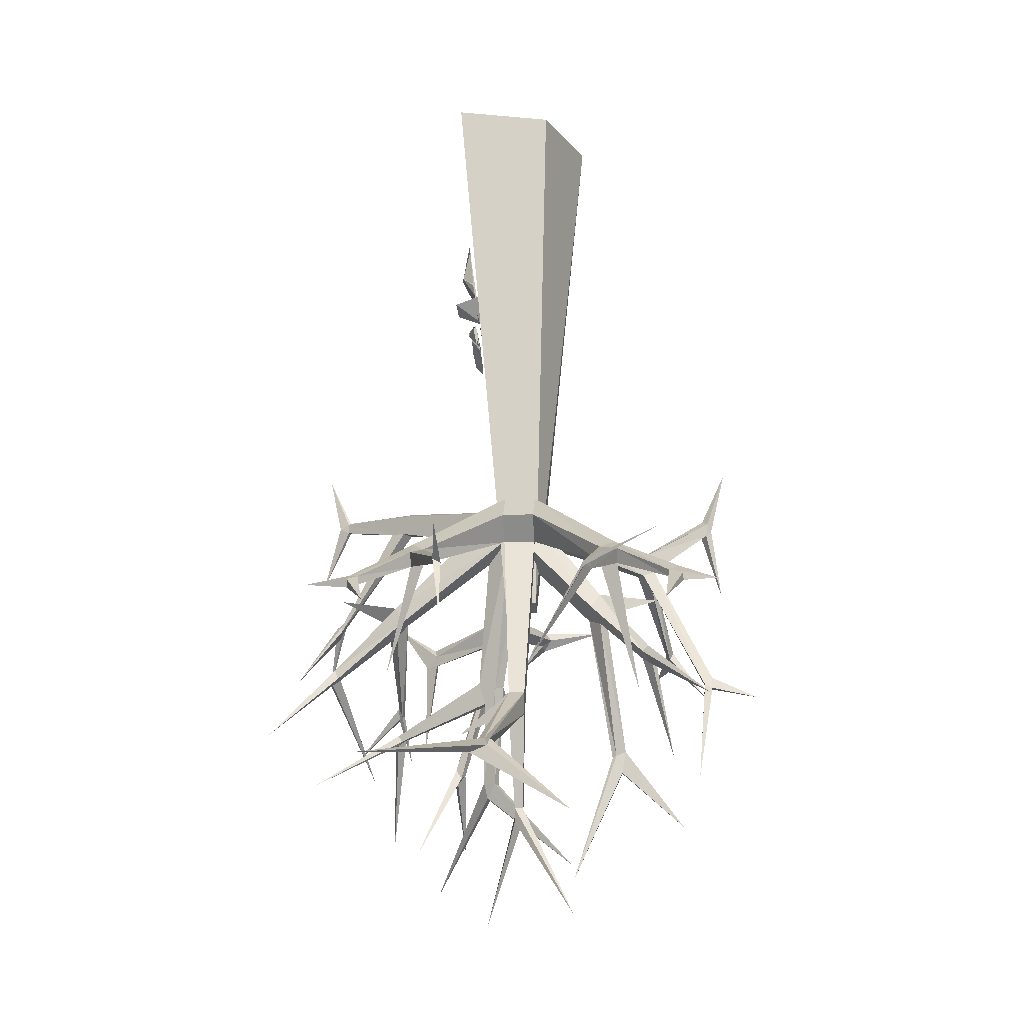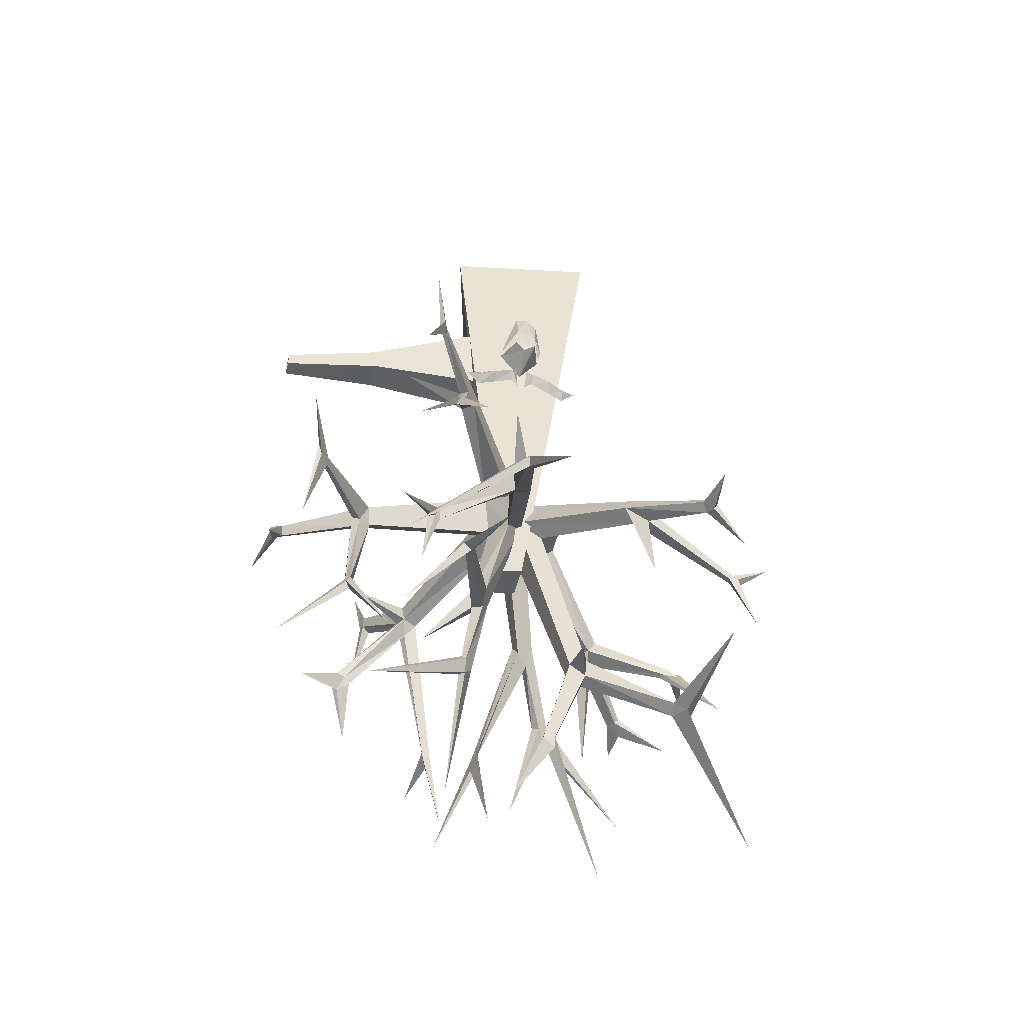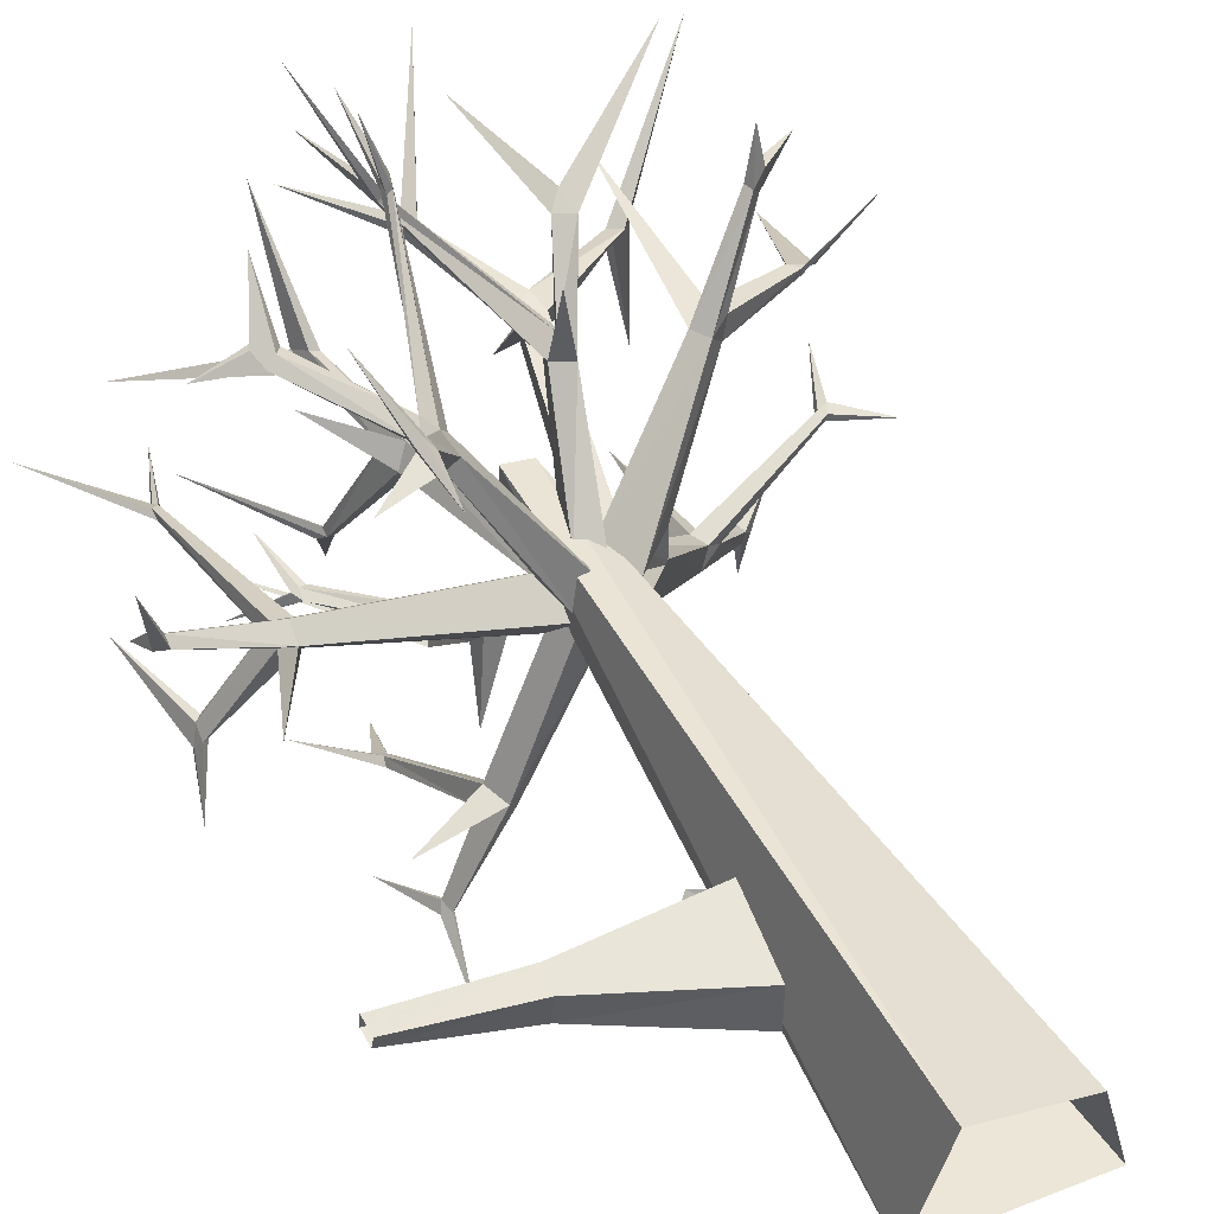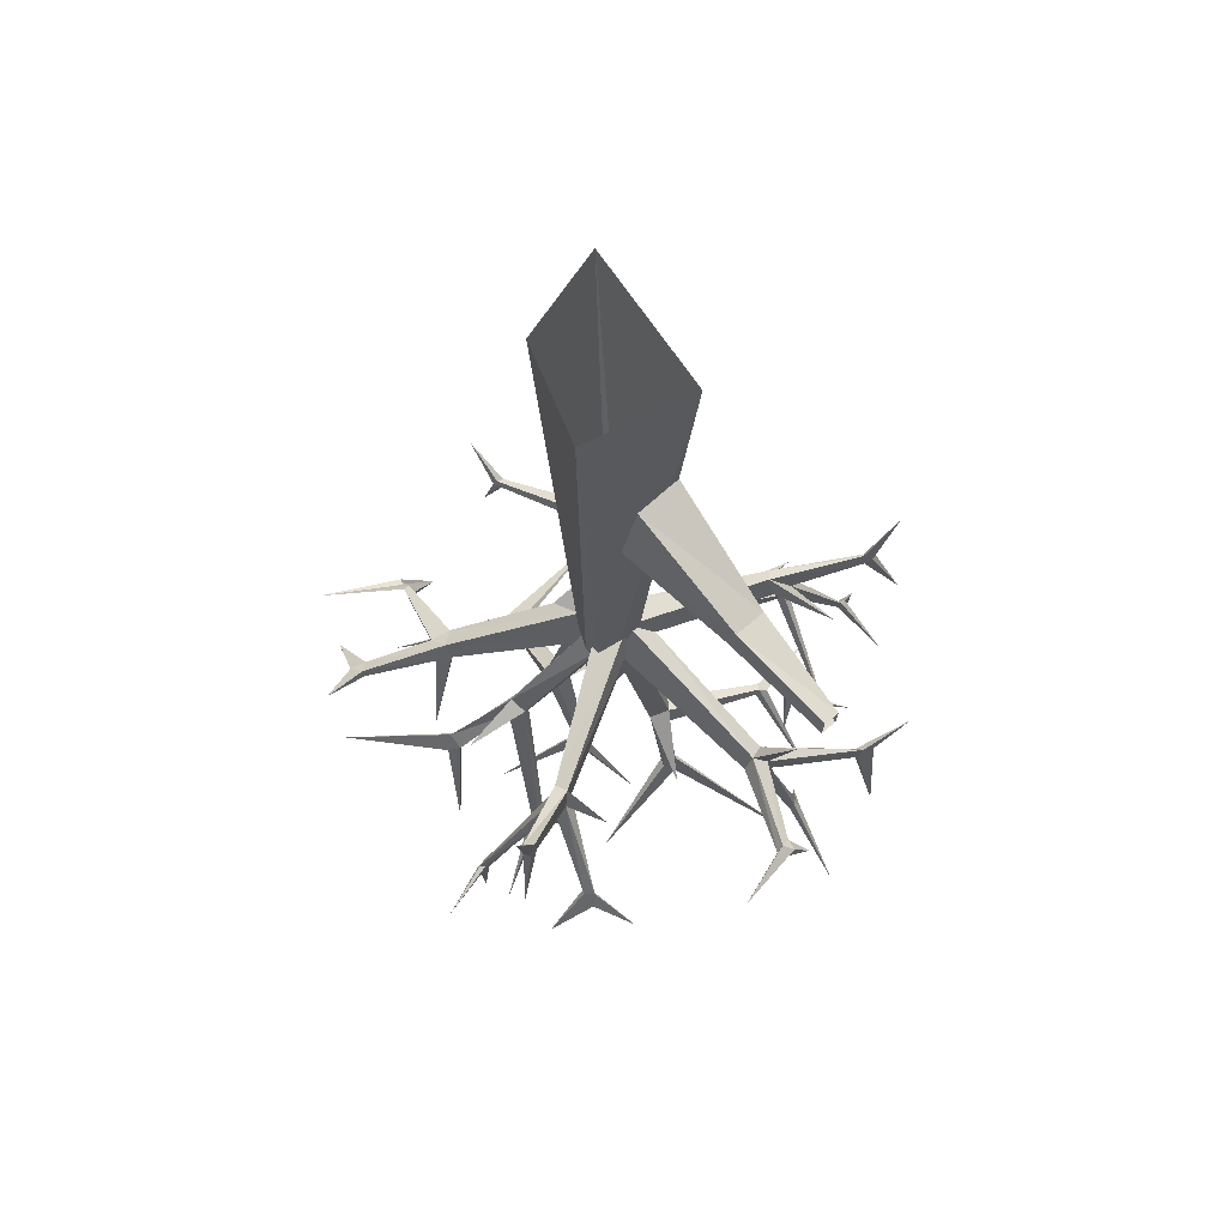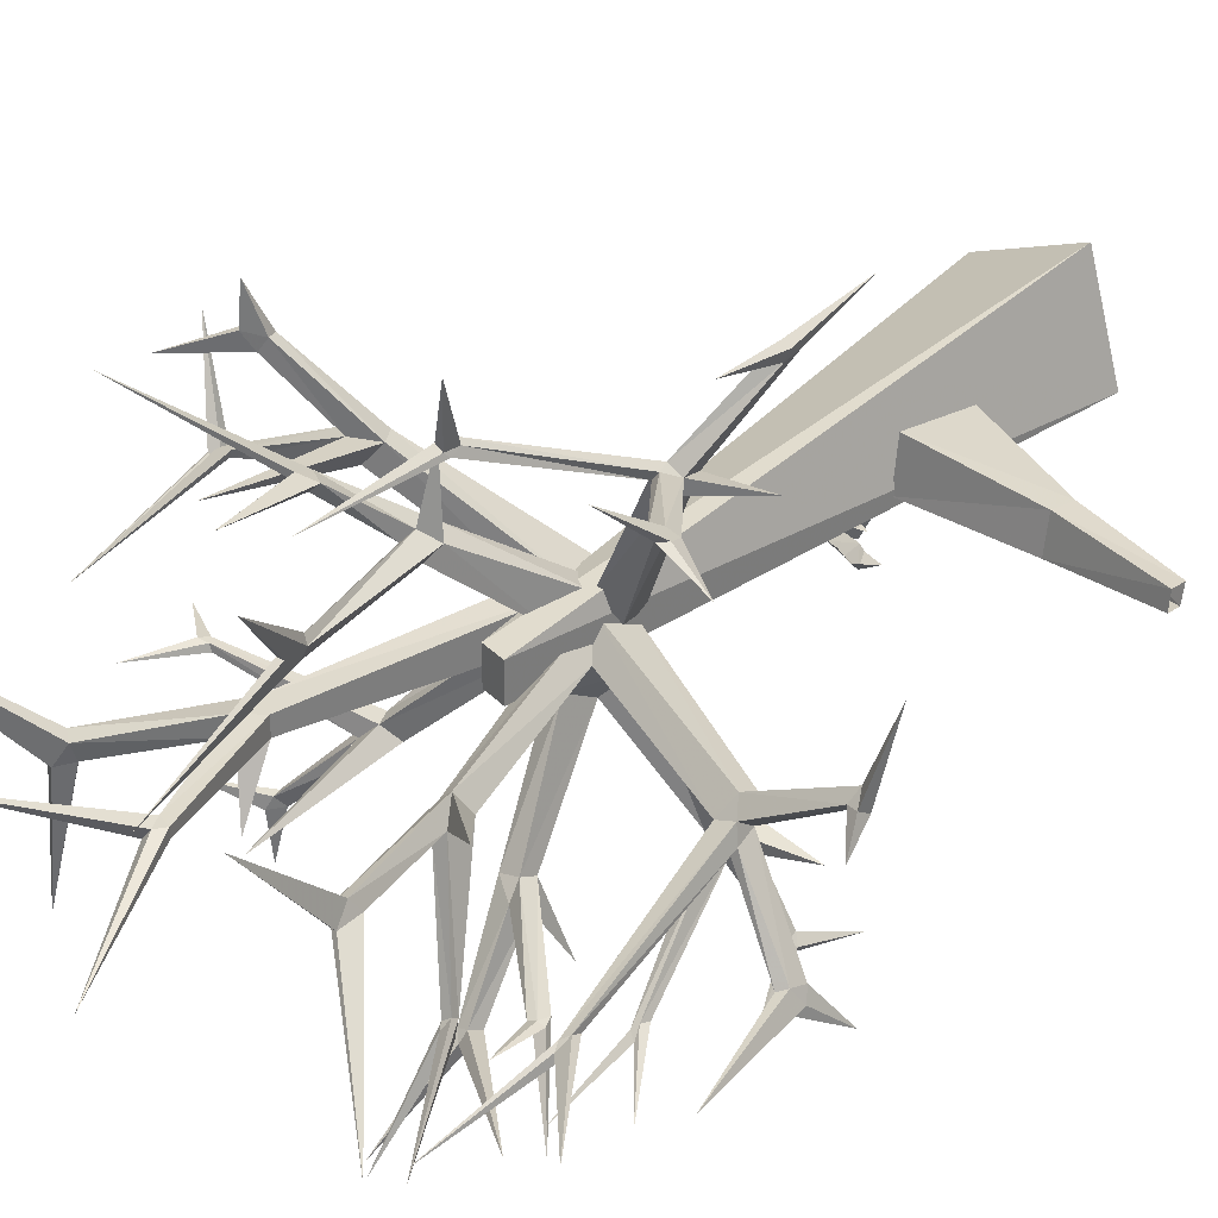
<metadata>
{"format":"obj","ext":"obj","renderer":"f3d","projection":"perspective","resolution":1024,"background":"white","views":[{"elev":-16.7,"azim":-86.1,"up":"+Y"},{"elev":-51.8,"azim":165.0,"up":"+Y"},{"elev":50.5,"azim":150.7,"up":"+Z"},{"elev":63.5,"azim":46.3,"up":"+Y"},{"elev":32.7,"azim":39.1,"up":"+Z"}]}
</metadata>
<code>
o npc/dead_tree/10
v 9 -102 -38
v -2 -102 -38
v -7 -99 -24
v 15 -99 -24
v 4 -107 -37
v 3 -113 -22
v -7 -99 -27
v -8 -93 -28
v -3 -87 -34
v 7 -85 -35
v 15 -99 -27
v 13 -90 -28
v 7 -68 -31
v 1 -66 -31
v -5 -71 -30
v -8 -92 -28
v 11 -109 -26
v 17 -112 -25
v 17 -115 -25
v 12 -113 -25
v 8 -113 -25
v 21 -114 -25
v -4 -113 -25
v -9 -115 -25
v -9 -112 -25
v -3 -109 -26
v 0 -113 -25
v -13 -114 -25
v 0 -114 -27
v -3 -120 -30
v -13 -124 -30
v -15 -120 -26
v -20 -123 -26
v -21 -129 -29
v -28 -126 -26
v -21 -133 -25
v -13 -128 -25
v -3 -124 -26
v 1 -127 -25
v 22 -120 -26
v 19 -124 -30
v 9 -120 -30
v 6 -114 -27
v 5 -127 -25
v 9 -124 -26
v 19 -128 -25
v 28 -133 -25
v 28 -129 -29
v 35 -126 -26
v 26 -123 -26
v 27 -108 11
v 88 -101 6
v 32 -73 7
v 88 -103 -10
v 32 -73 -16
v 86 -115 -9
v 27 -111 -11
v 86 -112 7
v 136 -115 3
v 136 -117 -5
v 136 -124 -4
v 136 -123 4
v 21 -230 -17
v 13 -221 -7
v 88 -260 -15
v 85 -265 -23
v 17 -247 -9
v 9 -251 -20
v 11 -237 -28
v 41 -223 -71
v 47 -223 -67
v 44 -211 -66
v 2 -223 -16
v 40 -213 -70
v 19 -275 -68
v 11 -274 -71
v -1 -238 -8
v 10 -282 -67
v 22 -314 -26
v 19 -317 -17
v 9 -236 1
v 23 -316 -13
v 83 -274 -19
v 87 -268 -11
v 127 -266 8
v 127 -262 5
v 92 -267 -21
v 105 -237 -25
v 117 -274 -60
v 113 -278 -59
v 89 -276 -23
v 18 -282 -65
v 60 -324 -71
v 61 -319 -72
v 21 -281 -76
v 26 -266 -102
v 24 -306 -104
v 20 -306 -105
v 18 -311 -103
v 19 -288 -71
v 57 -325 -72
v 64 -350 -67
v 63 -324 -72
v 80 -344 -98
v 58 -320 -74
v 22 -311 -102
v 77 -359 -89
v 22 -310 -109
v 9 -343 -138
v 21 -314 -106
v 60 -326 -74
v 126 -266 0
v 91 -274 -16
v 93 -276 -23
v 116 -281 -58
v 119 -277 -65
v 125 -260 -81
v 117 -284 -65
v 113 -284 -59
v 96 -348 -42
v 94 -349 -45
v 93 -354 -42
v 125 -270 3
v 130 -272 4
v 136 -260 37
v 131 -267 1
v 133 -281 -8
v 96 -352 -40
v 94 -357 -44
v 126 -393 -42
v 96 -354 -46
v 78 -399 -65
v 123 -332 -66
v 46 -222 -78
v 55 -273 -107
v 55 -276 -107
v 57 -274 -105
v 50 -221 -75
v 78 -212 -73
v 67 -215 -105
v 66 -209 -105
v 65 -210 -106
v 65 -215 -106
v 58 -270 -106
v 57 -274 -110
v 47 -306 -129
v 59 -279 -108
v 78 -303 -116
v 77 -244 -121
v 69 -212 -108
v 73 -182 -118
v 67 -212 -111
v 23 -325 -23
v 40 -342 -70
v 43 -341 -68
v 28 -324 -20
v 33 -364 -22
v 31 -367 -24
v 27 -368 -18
v 31 -368 -16
v 50 -339 -6
v 28 -312 -21
v 40 -339 -72
v 32 -367 -116
v 41 -344 -72
v 73 -394 -77
v 43 -338 -70
v 45 -342 -74
v 34 -376 -21
v 83 -421 -53
v 31 -375 -22
v 29 -411 23
v 19 -235 0
v 14 -219 -5
v 48 -237 64
v 47 -249 61
v 8 -235 7
v 40 -250 64
v 2 -221 1
v -16 -275 41
v -9 -281 39
v 4 -250 0
v -11 -288 35
v -2 -232 -9
v -19 -282 36
v -34 -310 63
v -34 -307 66
v -15 -286 44
v -13 -278 71
v 9 -356 50
v 8 -358 46
v 7 -357 48
v -17 -291 41
v -30 -313 63
v -34 -317 68
v -82 -342 96
v -32 -316 70
v -27 -311 66
v 7 -355 53
v 21 -393 83
v 10 -366 51
v 7 -422 25
v 7 -366 51
v 42 -238 66
v 60 -215 101
v 64 -213 98
v 50 -247 67
v 73 -232 63
v 79 -285 77
v 75 -288 76
v 45 -255 68
v 26 -316 96
v 22 -316 96
v 44 -247 70
v 60 -222 100
v 62 -219 103
v 68 -184 111
v 65 -219 101
v 64 -221 97
v 47 -254 71
v 75 -287 80
v 81 -292 80
v 99 -297 71
v 78 -295 80
v 72 -291 78
v 26 -312 98
v 25 -318 98
v 16 -367 92
v 22 -318 100
v 24 -312 100
v 29 -322 124
v 67 -256 108
v 70 -313 97
v -18 -362 78
v -12 -244 -10
v 2 -235 -10
v -27 -336 -6
v -36 -331 -6
v -12 -244 6
v -23 -232 6
v -23 -232 -10
v -54 -259 -49
v -51 -266 -49
v -45 -262 -55
v -6 -218 -10
v -49 -255 -55
v -60 -262 -55
v -108 -278 -38
v -109 -278 -35
v -107 -281 -35
v -57 -269 -55
v -54 -324 -67
v -80 -284 -79
v -77 -281 -83
v -79 -279 -83
v -81 -280 -79
v -106 -281 -38
v -111 -280 -38
v -129 -266 -36
v -111 -282 -34
v -120 -308 -34
v 2 -235 6
v -36 -331 2
v -27 -336 2
v -13 -390 0
v -13 -390 -4
v -35 -342 -6
v -26 -351 -32
v -76 -365 -20
v -77 -362 -15
v -19 -388 -4
v -35 -342 2
v -77 -367 -13
v -82 -370 -22
v -88 -370 -77
v -86 -367 -13
v -82 -363 -12
v -19 -388 0
v -16 -394 0
v 6 -446 -20
v -19 -395 -4
v -48 -445 27
v -128 -405 29
v -101 -297 -74
v -82 -286 -84
v -81 -284 -105
v -84 -282 -84
v -60 -262 51
v -51 -256 50
v -57 -260 42
v -96 -278 38
v -92 -281 39
v -57 -269 51
v -78 -282 77
v -80 -279 77
v -76 -276 82
v -47 -263 50
v -6 -218 6
v -53 -267 42
v -96 -278 35
v -116 -266 73
v -102 -280 35
v -112 -331 9
v -93 -281 36
v -53 -334 61
v -75 -280 82
v -82 -285 84
v -104 -299 75
v -83 -281 84
v -81 -284 101
v -101 -282 35
v -1 -275 -10
v 10 -278 -10
v 10 -278 6
v -1 -275 6
v -22 1 14
v -34 1 -33
v 40 1 -18
v 25 1 33
f 1 2 3
f 1 3 4
f 1 4 5
f 1 5 2
f 2 5 6
f 2 6 3
f 7 8 9
f 7 9 10
f 7 10 11
f 11 10 12
f 12 10 13
f 13 10 14
f 14 10 9
f 14 9 15
f 15 9 16
f 5 4 6
f 17 18 19
f 17 19 20
f 17 20 21
f 18 22 19
f 23 24 25
f 23 25 26
f 23 26 27
f 24 28 25
f 29 30 31
f 29 31 32
f 32 31 33
f 33 31 34
f 33 34 35
f 35 34 36
f 36 34 37
f 37 34 31
f 37 31 38
f 38 31 30
f 38 30 39
f 39 30 29
f 40 41 42
f 40 42 43
f 43 42 44
f 44 42 45
f 45 42 46
f 46 42 41
f 46 41 47
f 47 41 48
f 47 48 49
f 49 48 50
f 50 48 40
f 40 48 41
f 51 52 53
f 53 52 54
f 53 54 55
f 55 54 56
f 55 56 57
f 57 56 58
f 57 58 51
f 51 58 52
f 52 58 59
f 52 59 60
f 52 60 54
f 54 60 61
f 54 61 56
f 56 61 62
f 56 62 58
f 58 62 59
f 63 64 65
f 63 65 66
f 63 66 67
f 63 67 68
f 63 68 69
f 63 69 70
f 63 70 71
f 63 71 64
f 64 71 72
f 64 72 73
f 73 72 74
f 73 74 69
f 73 69 75
f 73 75 76
f 73 76 77
f 77 76 78
f 77 78 68
f 77 68 79
f 77 79 80
f 77 80 81
f 81 80 82
f 81 82 67
f 81 67 83
f 81 83 84
f 81 84 64
f 64 84 65
f 65 84 85
f 65 85 86
f 65 86 87
f 65 87 88
f 65 88 66
f 66 88 87
f 66 87 89
f 66 89 90
f 66 90 91
f 66 91 83
f 66 83 67
f 78 92 68
f 68 92 69
f 69 92 75
f 75 92 93
f 75 93 94
f 75 94 95
f 75 95 96
f 75 96 76
f 76 96 95
f 76 95 97
f 76 97 98
f 76 98 78
f 78 98 99
f 78 99 100
f 78 100 92
f 92 100 101
f 92 101 93
f 93 101 102
f 93 102 103
f 93 103 94
f 94 103 104
f 94 104 105
f 94 105 95
f 95 105 100
f 95 100 106
f 95 106 97
f 97 106 107
f 97 107 108
f 97 108 98
f 98 108 109
f 98 109 99
f 99 109 110
f 99 110 106
f 99 106 100
f 110 107 106
f 107 110 108
f 108 110 109
f 105 101 100
f 101 105 111
f 101 111 102
f 102 111 103
f 103 111 104
f 104 111 105
f 87 86 112
f 87 112 113
f 87 113 114
f 87 114 115
f 87 115 89
f 89 115 116
f 89 116 117
f 89 117 90
f 90 117 118
f 90 118 119
f 90 119 91
f 91 119 114
f 91 114 120
f 91 120 121
f 91 121 83
f 83 121 122
f 83 122 113
f 83 113 84
f 84 113 123
f 84 123 85
f 85 123 124
f 85 124 125
f 85 125 86
f 86 125 126
f 86 126 112
f 112 126 127
f 112 127 123
f 112 123 113
f 124 126 125
f 126 124 127
f 127 124 123
f 128 122 129
f 128 129 130
f 128 130 120
f 128 120 114
f 128 114 113
f 128 113 122
f 131 121 120
f 131 120 130
f 131 130 129
f 131 129 132
f 131 132 121
f 121 132 122
f 122 132 129
f 133 115 119
f 133 119 118
f 133 118 116
f 133 116 115
f 117 116 118
f 119 115 114
f 70 74 134
f 70 134 135
f 70 135 136
f 70 136 71
f 71 136 137
f 71 137 138
f 71 138 139
f 71 139 72
f 72 139 138
f 72 138 140
f 72 140 141
f 72 141 74
f 74 141 142
f 74 142 134
f 134 142 143
f 134 143 138
f 134 138 144
f 134 144 135
f 135 144 145
f 135 145 146
f 135 146 136
f 136 146 147
f 136 147 137
f 137 147 148
f 137 148 144
f 137 144 138
f 74 70 69
f 143 140 138
f 140 143 149
f 140 149 150
f 140 150 141
f 141 150 151
f 141 151 142
f 142 151 152
f 142 152 143
f 143 152 149
f 149 152 150
f 150 152 151
f 144 148 145
f 145 148 147
f 145 147 146
f 153 80 79
f 153 79 154
f 153 154 155
f 153 155 156
f 153 156 157
f 153 157 158
f 153 158 80
f 80 158 159
f 80 159 82
f 82 159 160
f 82 160 156
f 82 156 161
f 82 161 162
f 82 162 67
f 67 162 68
f 68 162 79
f 79 162 163
f 79 163 154
f 154 163 164
f 154 164 165
f 154 165 155
f 155 165 166
f 155 166 167
f 155 167 156
f 156 167 162
f 156 162 161
f 162 167 163
f 163 167 168
f 163 168 164
f 164 168 165
f 165 168 166
f 166 168 167
f 156 160 157
f 157 160 169
f 157 169 170
f 157 170 158
f 158 170 171
f 158 171 159
f 159 171 172
f 159 172 160
f 160 172 169
f 169 172 171
f 169 171 170
f 173 174 175
f 173 175 176
f 173 176 177
f 177 176 178
f 177 178 179
f 177 179 180
f 177 180 181
f 177 181 182
f 182 181 183
f 182 183 184
f 184 183 185
f 184 185 179
f 179 185 180
f 180 185 186
f 180 186 187
f 180 187 188
f 180 188 189
f 180 189 181
f 181 189 188
f 181 188 190
f 181 190 191
f 181 191 183
f 183 191 192
f 183 192 193
f 183 193 185
f 185 193 194
f 185 194 186
f 186 194 195
f 186 195 196
f 186 196 187
f 187 196 197
f 187 197 198
f 187 198 188
f 188 198 193
f 188 193 199
f 188 199 190
f 190 199 200
f 190 200 201
f 190 201 191
f 191 201 202
f 191 202 192
f 192 202 203
f 192 203 199
f 192 199 193
f 179 178 204
f 179 204 174
f 174 204 175
f 175 204 205
f 175 205 206
f 175 206 207
f 175 207 208
f 175 208 176
f 176 208 207
f 176 207 209
f 176 209 210
f 176 210 211
f 176 211 178
f 178 211 212
f 178 212 213
f 178 213 214
f 178 214 204
f 204 214 215
f 204 215 205
f 205 215 216
f 205 216 217
f 205 217 206
f 206 217 218
f 206 218 219
f 206 219 207
f 207 219 214
f 207 214 220
f 207 220 221
f 207 221 209
f 209 221 222
f 209 222 223
f 209 223 210
f 210 223 224
f 210 224 225
f 210 225 211
f 211 225 220
f 211 220 226
f 211 226 212
f 212 226 227
f 212 227 228
f 212 228 213
f 213 228 229
f 213 229 230
f 213 230 214
f 214 230 220
f 220 230 226
f 226 230 231
f 226 231 227
f 227 231 229
f 227 229 228
f 214 219 215
f 215 219 232
f 215 232 216
f 216 232 218
f 216 218 217
f 218 232 219
f 229 231 230
f 233 221 225
f 233 225 224
f 233 224 222
f 233 222 221
f 223 222 224
f 225 221 220
f 193 198 194
f 194 198 234
f 194 234 195
f 195 234 197
f 195 197 196
f 197 234 198
f 203 200 199
f 200 203 201
f 201 203 202
f 235 236 237
f 235 237 238
f 235 238 239
f 235 239 240
f 235 240 241
f 235 241 242
f 235 242 243
f 235 243 236
f 236 243 244
f 236 244 245
f 245 244 246
f 245 246 241
f 241 246 242
f 242 246 247
f 242 247 248
f 242 248 249
f 242 249 243
f 243 249 250
f 243 250 251
f 243 251 252
f 243 252 244
f 244 252 251
f 244 251 253
f 244 253 254
f 244 254 246
f 246 254 255
f 246 255 247
f 247 255 256
f 247 256 251
f 247 251 257
f 247 257 248
f 248 257 258
f 248 258 259
f 248 259 249
f 249 259 260
f 249 260 250
f 250 260 261
f 250 261 257
f 250 257 251
f 262 239 263
f 262 263 264
f 262 264 236
f 236 264 237
f 237 264 265
f 237 265 266
f 237 266 267
f 237 267 268
f 237 268 238
f 238 268 267
f 238 267 269
f 238 269 270
f 238 270 263
f 238 263 239
f 263 238 263
f 267 266 271
f 267 271 272
f 267 272 272
f 267 272 273
f 267 273 269
f 269 273 274
f 269 274 275
f 269 275 270
f 270 275 276
f 270 276 277
f 270 277 263
f 263 277 272
f 263 272 264
f 264 272 278
f 264 278 265
f 265 278 279
f 265 279 280
f 265 280 266
f 266 280 281
f 266 281 271
f 271 281 282
f 271 282 278
f 271 278 272
f 279 281 280
f 281 279 282
f 282 279 278
f 283 273 277
f 283 277 276
f 283 276 274
f 283 274 273
f 275 274 276
f 277 273 272
f 256 253 251
f 253 256 284
f 253 284 285
f 253 285 254
f 254 285 286
f 254 286 255
f 255 286 287
f 255 287 256
f 256 287 284
f 284 287 285
f 285 287 286
f 257 261 258
f 258 261 260
f 258 260 259
f 288 289 290
f 288 290 291
f 288 291 292
f 288 292 293
f 288 293 294
f 288 294 295
f 288 295 289
f 289 295 296
f 289 296 297
f 289 297 262
f 289 262 298
f 289 298 290
f 290 298 240
f 290 240 299
f 290 299 300
f 290 300 291
f 291 300 301
f 291 301 302
f 291 302 292
f 292 302 303
f 292 303 304
f 292 304 293
f 293 304 299
f 293 299 305
f 293 305 297
f 293 297 306
f 293 306 294
f 294 306 307
f 294 307 308
f 294 308 295
f 295 308 309
f 295 309 296
f 296 309 310
f 296 310 306
f 296 306 297
f 239 262 297
f 239 297 299
f 239 299 240
f 299 304 300
f 300 304 311
f 300 311 301
f 301 311 302
f 302 311 303
f 303 311 304
f 299 297 305
f 308 307 309
f 309 307 310
f 310 307 306
f 312 313 314
f 312 314 315
f 312 315 316
f 312 316 317
f 312 317 313
f 313 317 318
f 313 318 314
f 314 318 319
f 314 319 315
f 315 319 316

</code>
